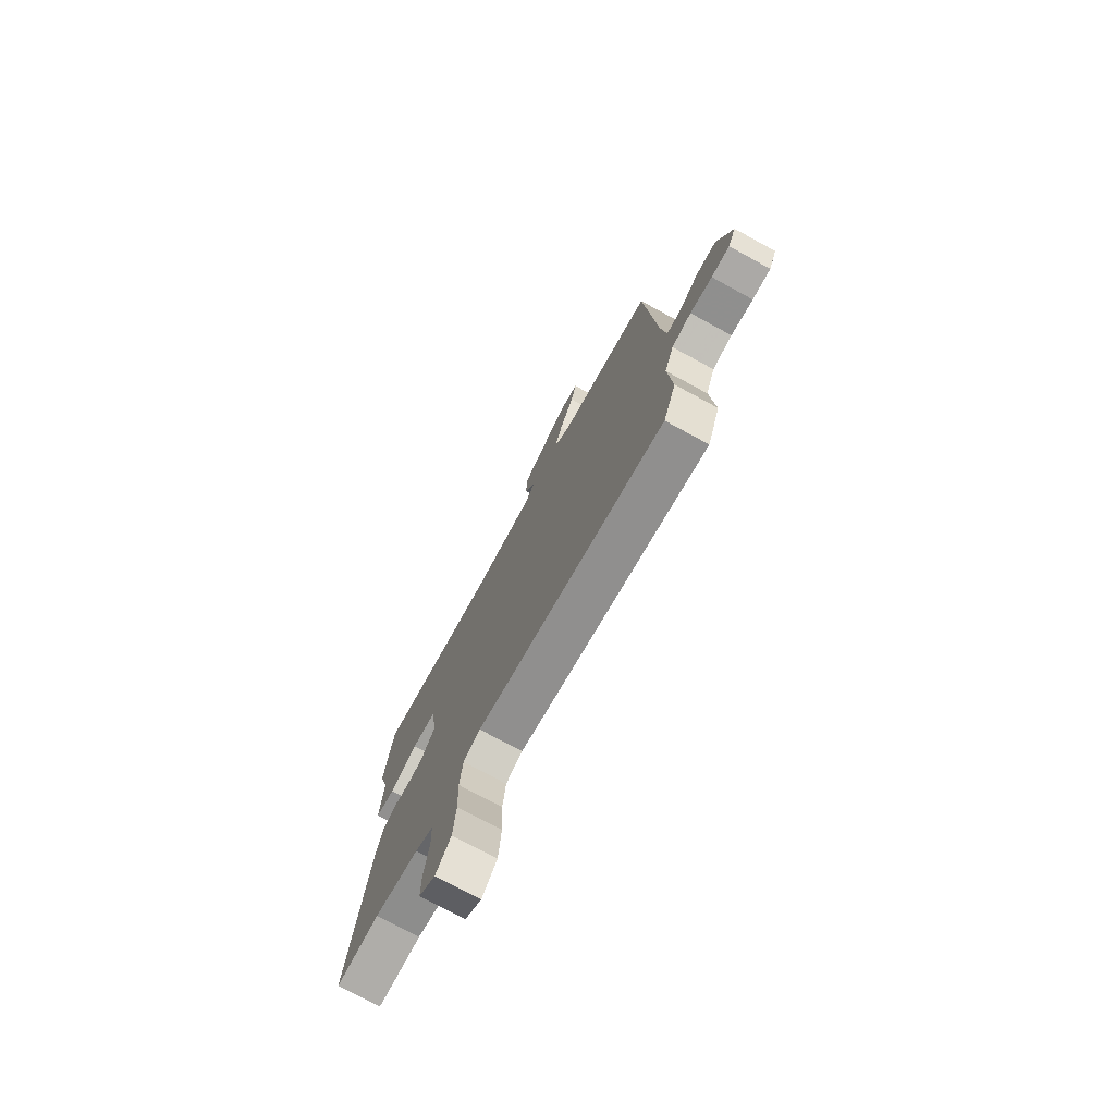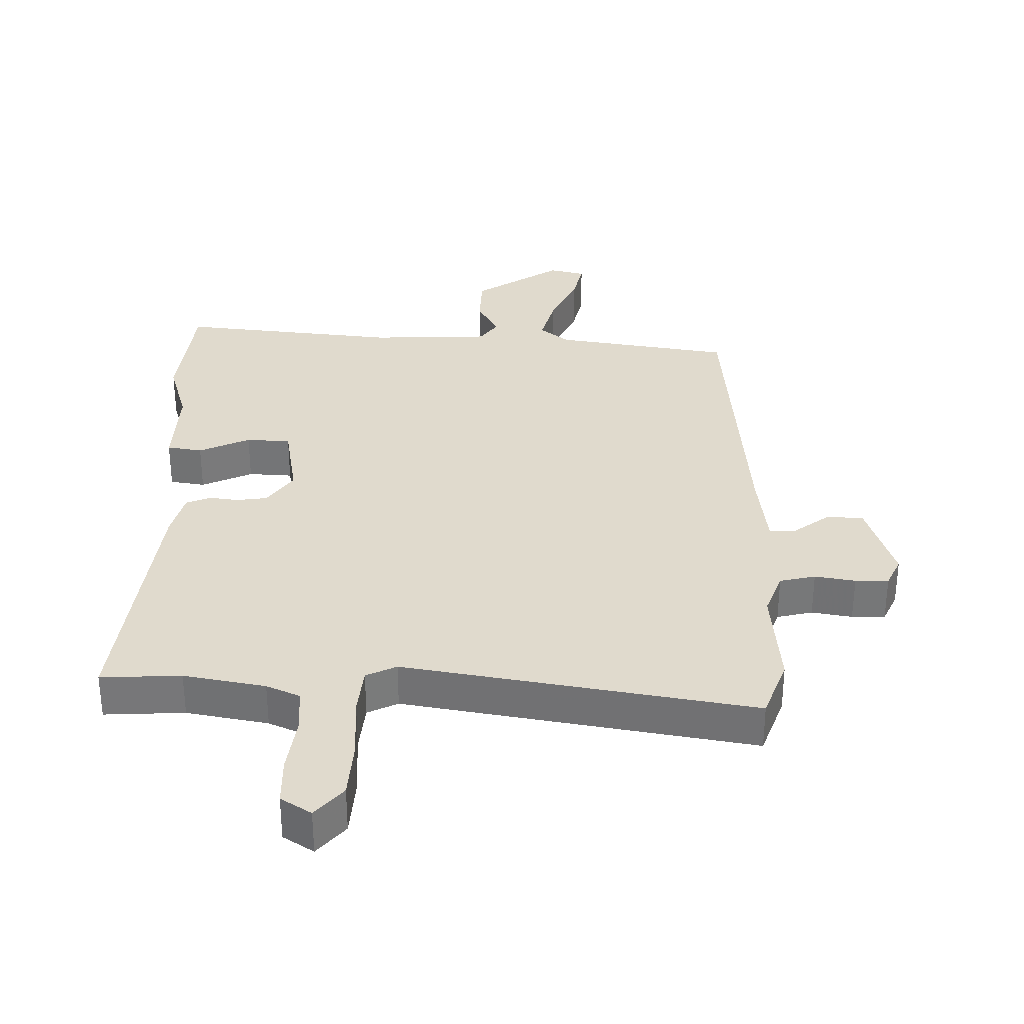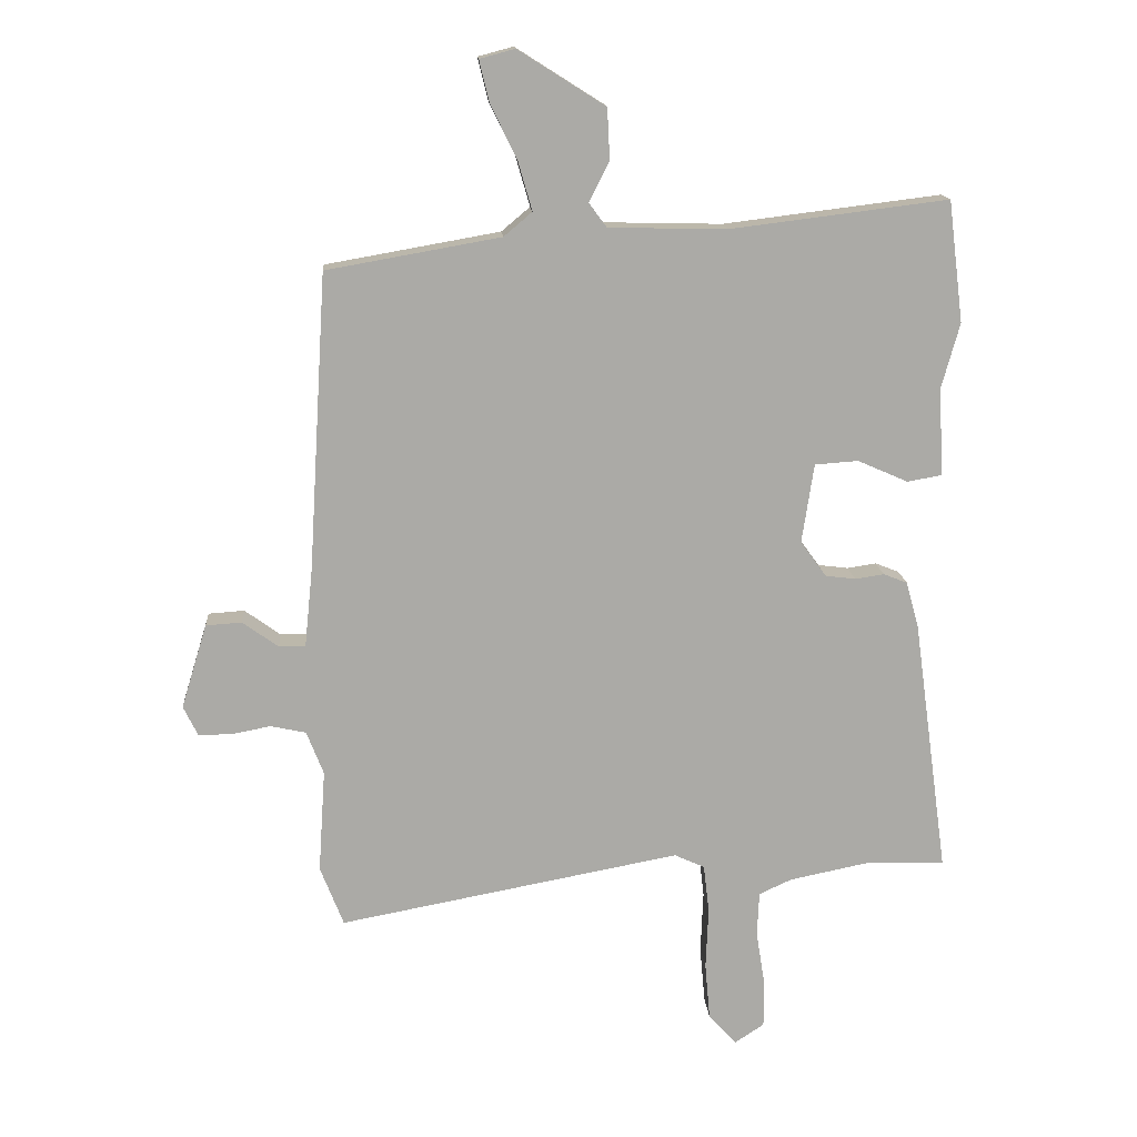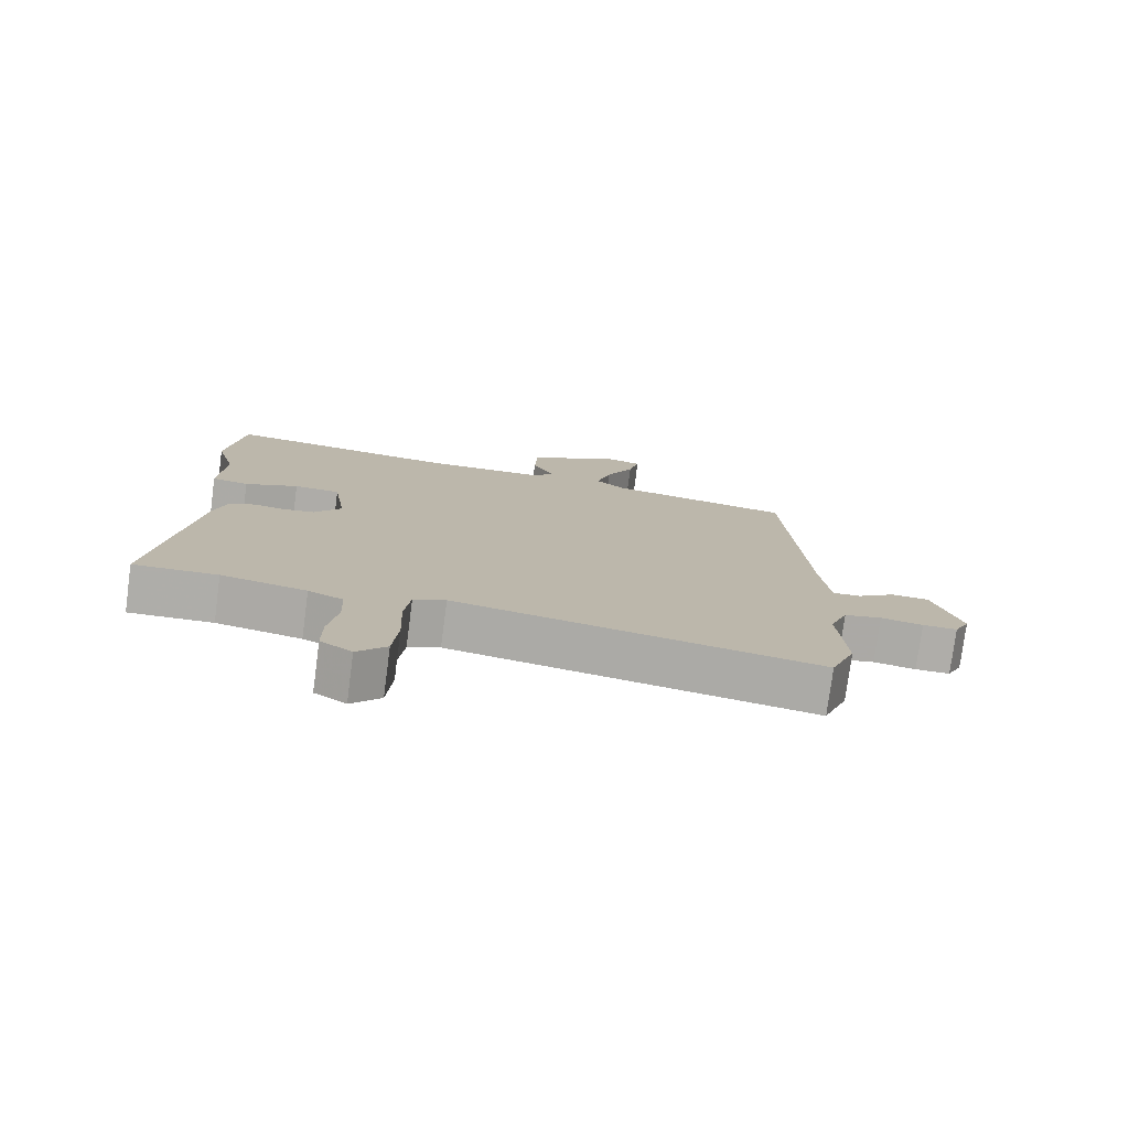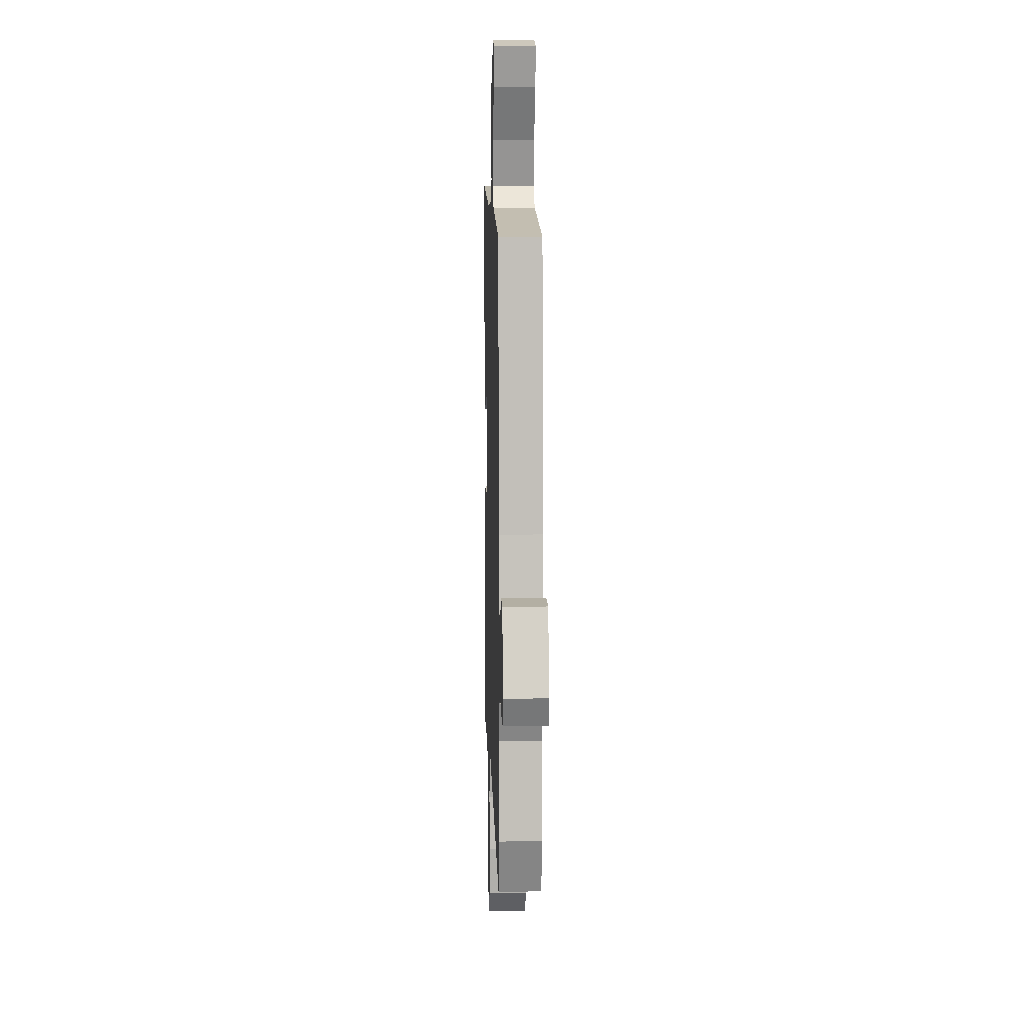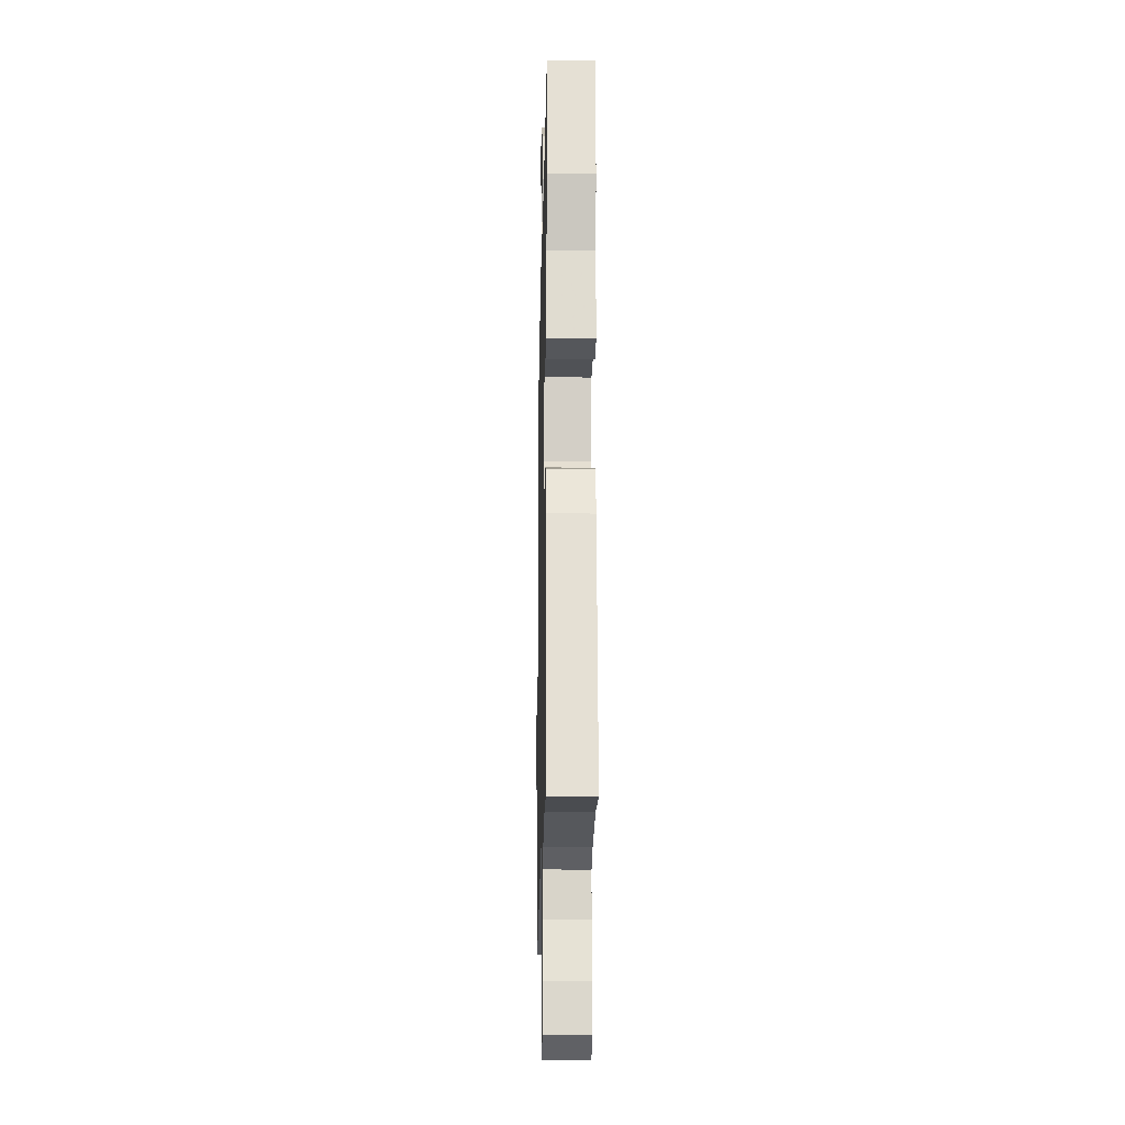
<metadata>
{"format":"obj","ext":"obj","renderer":"f3d","projection":"perspective","resolution":1024,"background":"white","views":[{"elev":-75.6,"azim":-118.5,"up":"+Z"},{"elev":33.0,"azim":179.9,"up":"+Y"},{"elev":14.5,"azim":-4.0,"up":"+Z"},{"elev":-77.2,"azim":172.5,"up":"+Z"},{"elev":7.1,"azim":-92.0,"up":"+Z"},{"elev":-16.6,"azim":88.8,"up":"+Z"}]}
</metadata>
<code>
v 0.489 0.07 0.591
v 0.513 0.07 0.399
v 0.484 0.07 0.294
v 0.492 0.07 0.156
v 0.437 0.07 0.146
v 0.357 0.07 0.181
v 0.288 0.07 0.176
v 0.269 0.07 0.05
v 0.31 0.07 -0.006
v 0.358 0.07 -0.012
v 0.404 0.07 -0.005
v 0.442 0.07 -0.02
v 0.462 0.07 -0.092
v 0.518 0.07 -0.501
v 0.393 0.07 -0.497
v 0.266 0.07 -0.523
v 0.214 0.07 -0.547
v 0.211 0.07 -0.618
v 0.225 0.07 -0.706
v 0.225 0.07 -0.781
v 0.178 0.07 -0.812
v 0.134 0.07 -0.763
v 0.126 0.07 -0.673
v 0.13 0.07 -0.573
v 0.121 0.07 -0.497
v 0.073 0.07 -0.475
v -0.47 0.07 -0.578
v -0.507 0.07 -0.483
v -0.496 0.07 -0.319
v -0.523 0.07 -0.25
v -0.579 0.07 -0.238
v -0.642 0.07 -0.25
v -0.694 0.07 -0.25
v -0.717 0.07 -0.203
v -0.676 0.07 -0.069
v -0.619 0.07 -0.065
v -0.562 0.07 -0.106
v -0.52 0.07 -0.107
v -0.507 0.07 0.019
v -0.478 0.07 0.49
v -0.202 0.07 0.539
v -0.157 0.07 0.577
v -0.179 0.07 0.654
v -0.221 0.07 0.74
v -0.237 0.07 0.806
v -0.181 0.07 0.821
v -0.043 0.07 0.734
v -0.039 0.07 0.653
v -0.071 0.07 0.59
v -0.043 0.07 0.552
v 0.144 0.07 0.548
v 0.489 0 0.591
v 0.513 0 0.399
v 0.484 0 0.294
v 0.492 0 0.156
v 0.437 0 0.146
v 0.357 0 0.181
v 0.288 0 0.176
v 0.269 0 0.05
v 0.31 0 -0.006
v 0.358 0 -0.012
v 0.404 0 -0.005
v 0.442 0 -0.02
v 0.462 0 -0.092
v 0.518 0 -0.501
v 0.393 0 -0.497
v 0.266 0 -0.523
v 0.214 0 -0.547
v 0.211 0 -0.618
v 0.225 0 -0.706
v 0.225 0 -0.781
v 0.178 0 -0.812
v 0.134 0 -0.763
v 0.126 0 -0.673
v 0.13 0 -0.573
v 0.121 0 -0.497
v 0.073 0 -0.475
v -0.47 0 -0.578
v -0.507 0 -0.483
v -0.496 0 -0.319
v -0.523 0 -0.25
v -0.579 0 -0.238
v -0.642 0 -0.25
v -0.694 0 -0.25
v -0.717 0 -0.203
v -0.676 0 -0.069
v -0.619 0 -0.065
v -0.562 0 -0.106
v -0.52 0 -0.107
v -0.507 0 0.019
v -0.478 0 0.49
v -0.202 0 0.539
v -0.157 0 0.577
v -0.179 0 0.654
v -0.221 0 0.74
v -0.237 0 0.806
v -0.181 0 0.821
v -0.043 0 0.734
v -0.039 0 0.653
v -0.071 0 0.59
v -0.043 0 0.552
v 0.144 0 0.548
f 46 47 48 49
f 44 45 46 49
f 43 44 49 50
f 42 43 50
f 41 42 50
f 39 40 41 50
f 38 39 50 51
f 34 35 36 37
f 34 37 38
f 31 32 33 34
f 30 31 34 38
f 29 30 38 51
f 26 27 28 29
f 21 22 23 24
f 21 24 25
f 18 19 20 21
f 17 18 21 25
f 16 17 25
f 15 16 25 26
f 10 11 12 13
f 9 10 13 14
f 8 9 14 15
f 3 4 5 6
f 3 6 7
f 2 3 7
f 1 2 7
f 51 1 7
f 29 51 7 8
f 8 15 26 29
f 100 99 98 97
f 100 97 96 95
f 101 100 95 94
f 101 94 93
f 101 93 92
f 101 92 91 90
f 102 101 90 89
f 88 87 86 85
f 89 88 85
f 85 84 83 82
f 89 85 82 81
f 102 89 81 80
f 80 79 78 77
f 75 74 73 72
f 76 75 72
f 72 71 70 69
f 76 72 69 68
f 76 68 67
f 77 76 67 66
f 64 63 62 61
f 65 64 61 60
f 66 65 60 59
f 57 56 55 54
f 58 57 54
f 58 54 53
f 58 53 52
f 58 52 102
f 59 58 102 80
f 80 77 66 59
f 1 52 53 2
f 2 53 54 3
f 3 54 55 4
f 4 55 56 5
f 5 56 57 6
f 6 57 58 7
f 7 58 59 8
f 8 59 60 9
f 9 60 61 10
f 10 61 62 11
f 11 62 63 12
f 12 63 64 13
f 13 64 65 14
f 14 65 66 15
f 15 66 67 16
f 16 67 68 17
f 17 68 69 18
f 18 69 70 19
f 19 70 71 20
f 20 71 72 21
f 21 72 73 22
f 22 73 74 23
f 23 74 75 24
f 24 75 76 25
f 25 76 77 26
f 26 77 78 27
f 27 78 79 28
f 28 79 80 29
f 29 80 81 30
f 30 81 82 31
f 31 82 83 32
f 32 83 84 33
f 33 84 85 34
f 34 85 86 35
f 35 86 87 36
f 36 87 88 37
f 37 88 89 38
f 38 89 90 39
f 39 90 91 40
f 40 91 92 41
f 41 92 93 42
f 42 93 94 43
f 43 94 95 44
f 44 95 96 45
f 45 96 97 46
f 46 97 98 47
f 47 98 99 48
f 48 99 100 49
f 49 100 101 50
f 50 101 102 51
f 51 102 52 1

</code>
